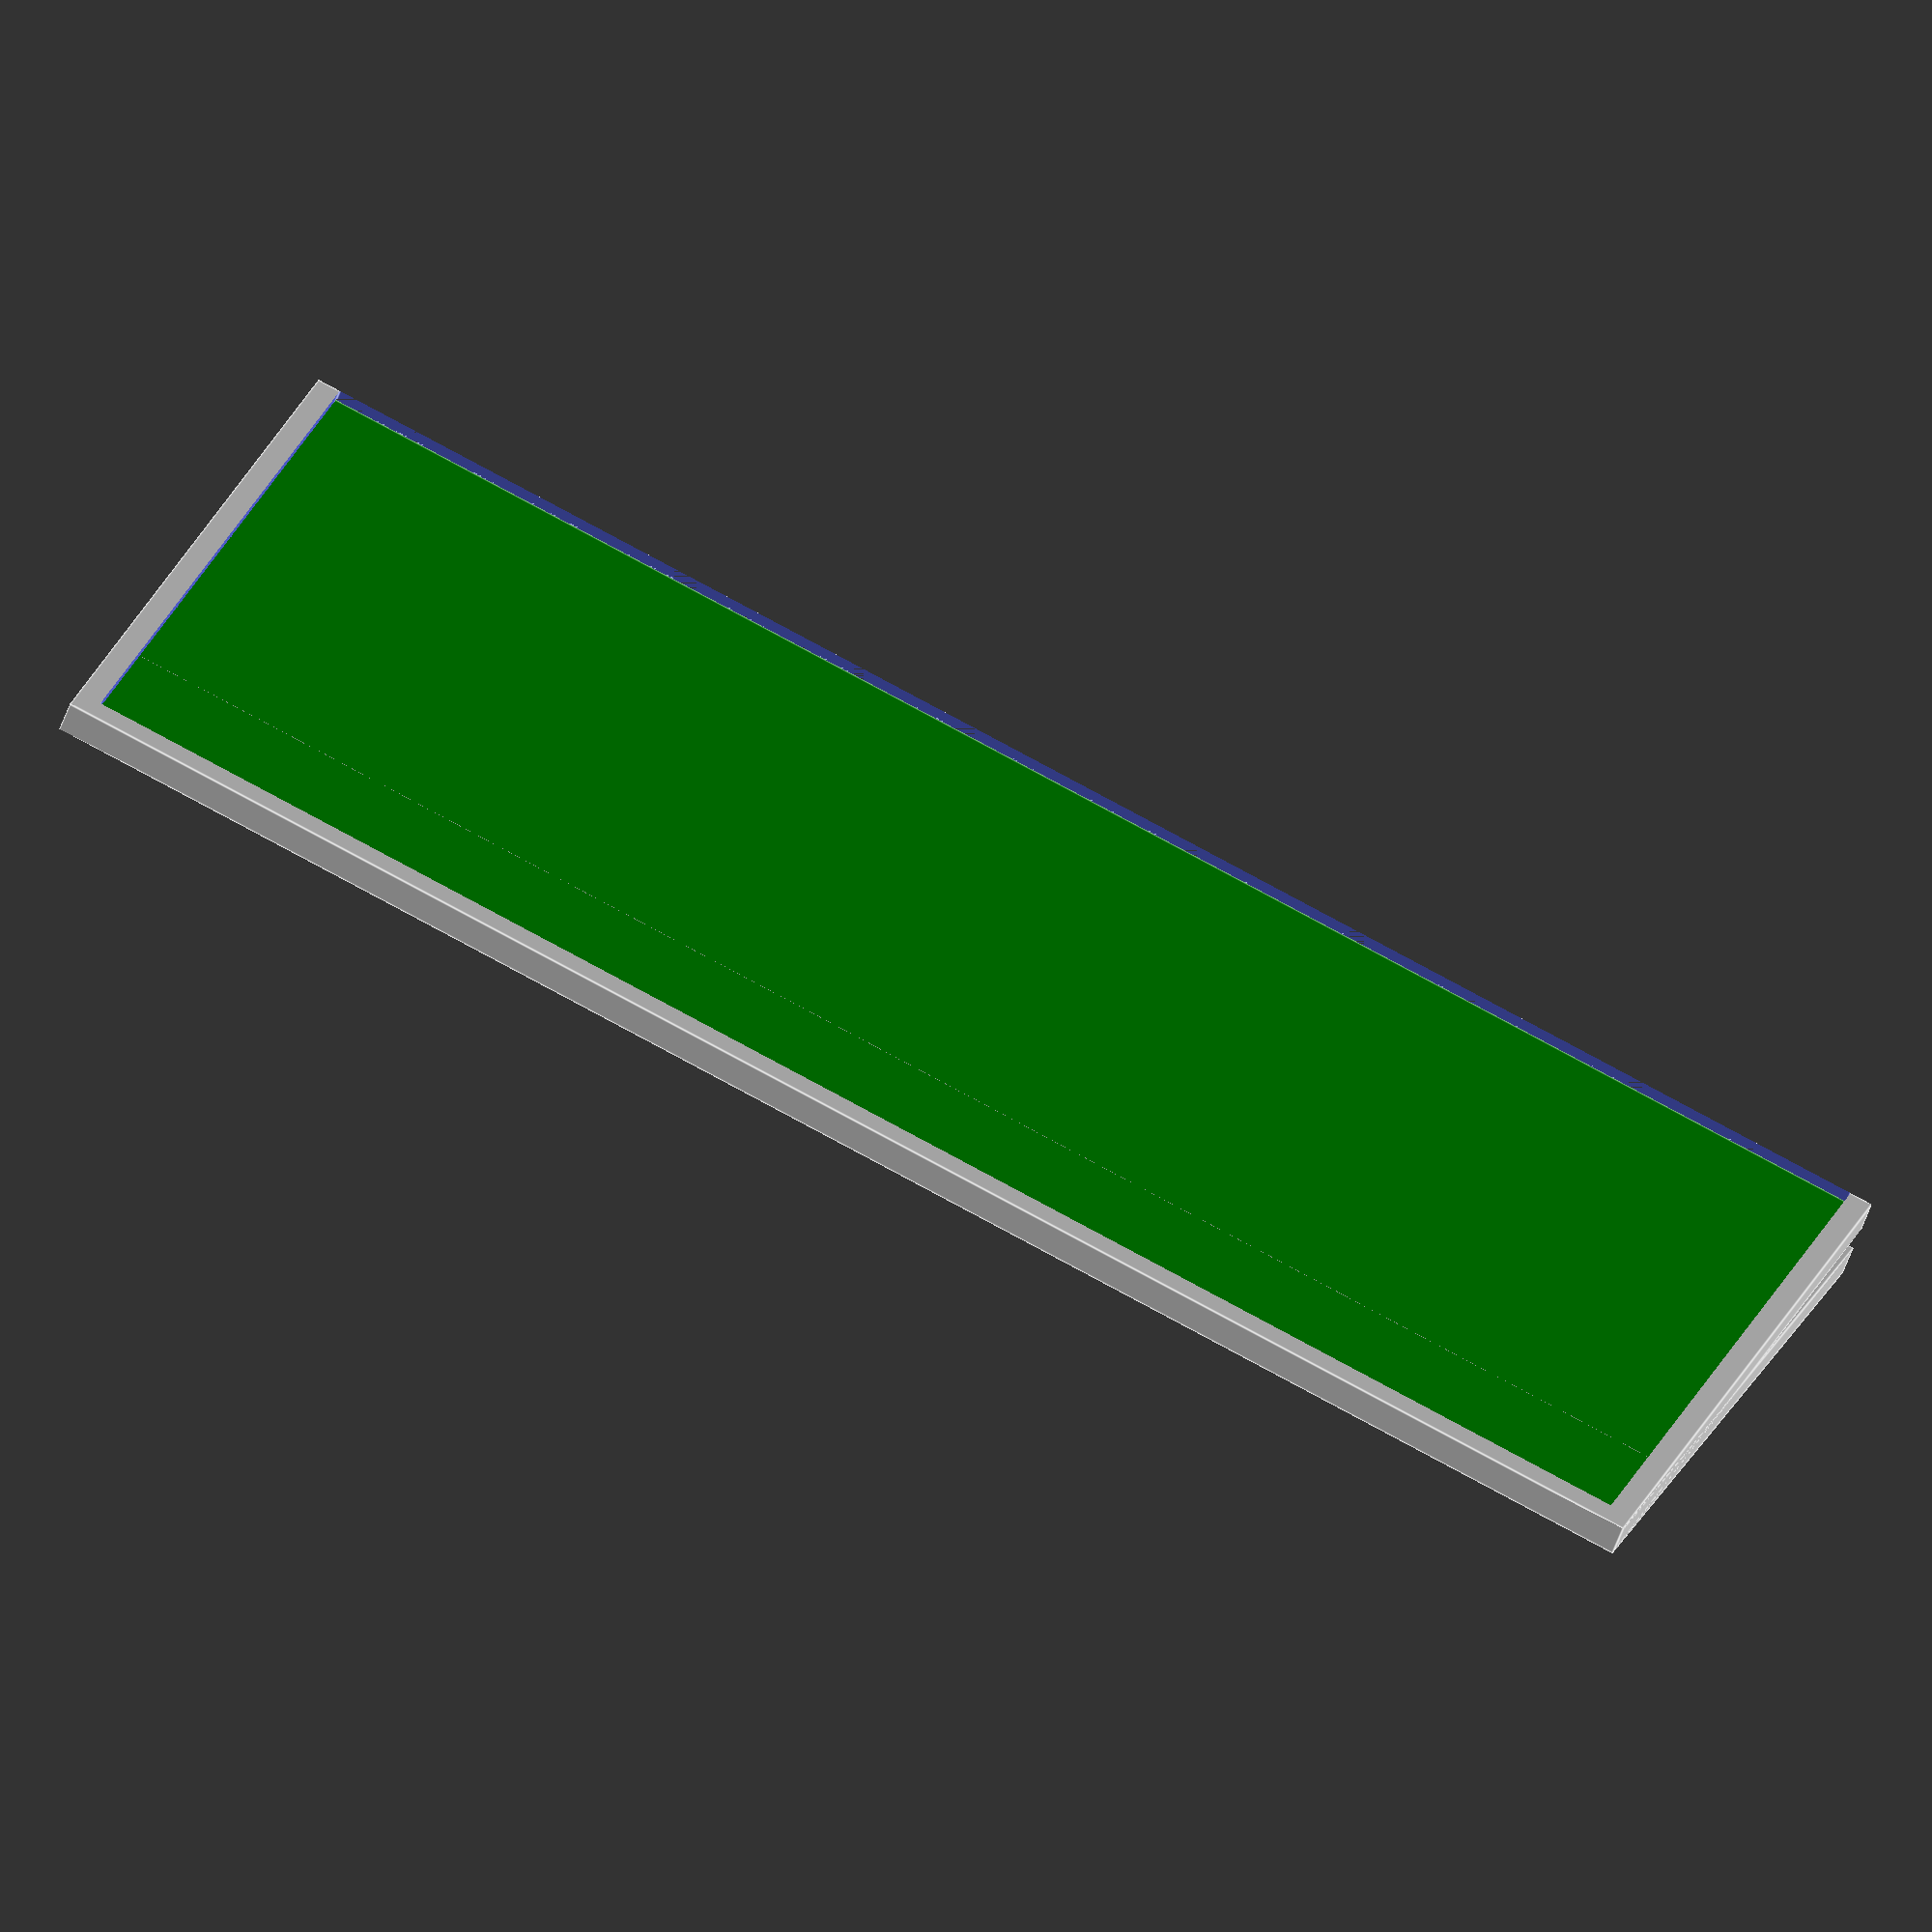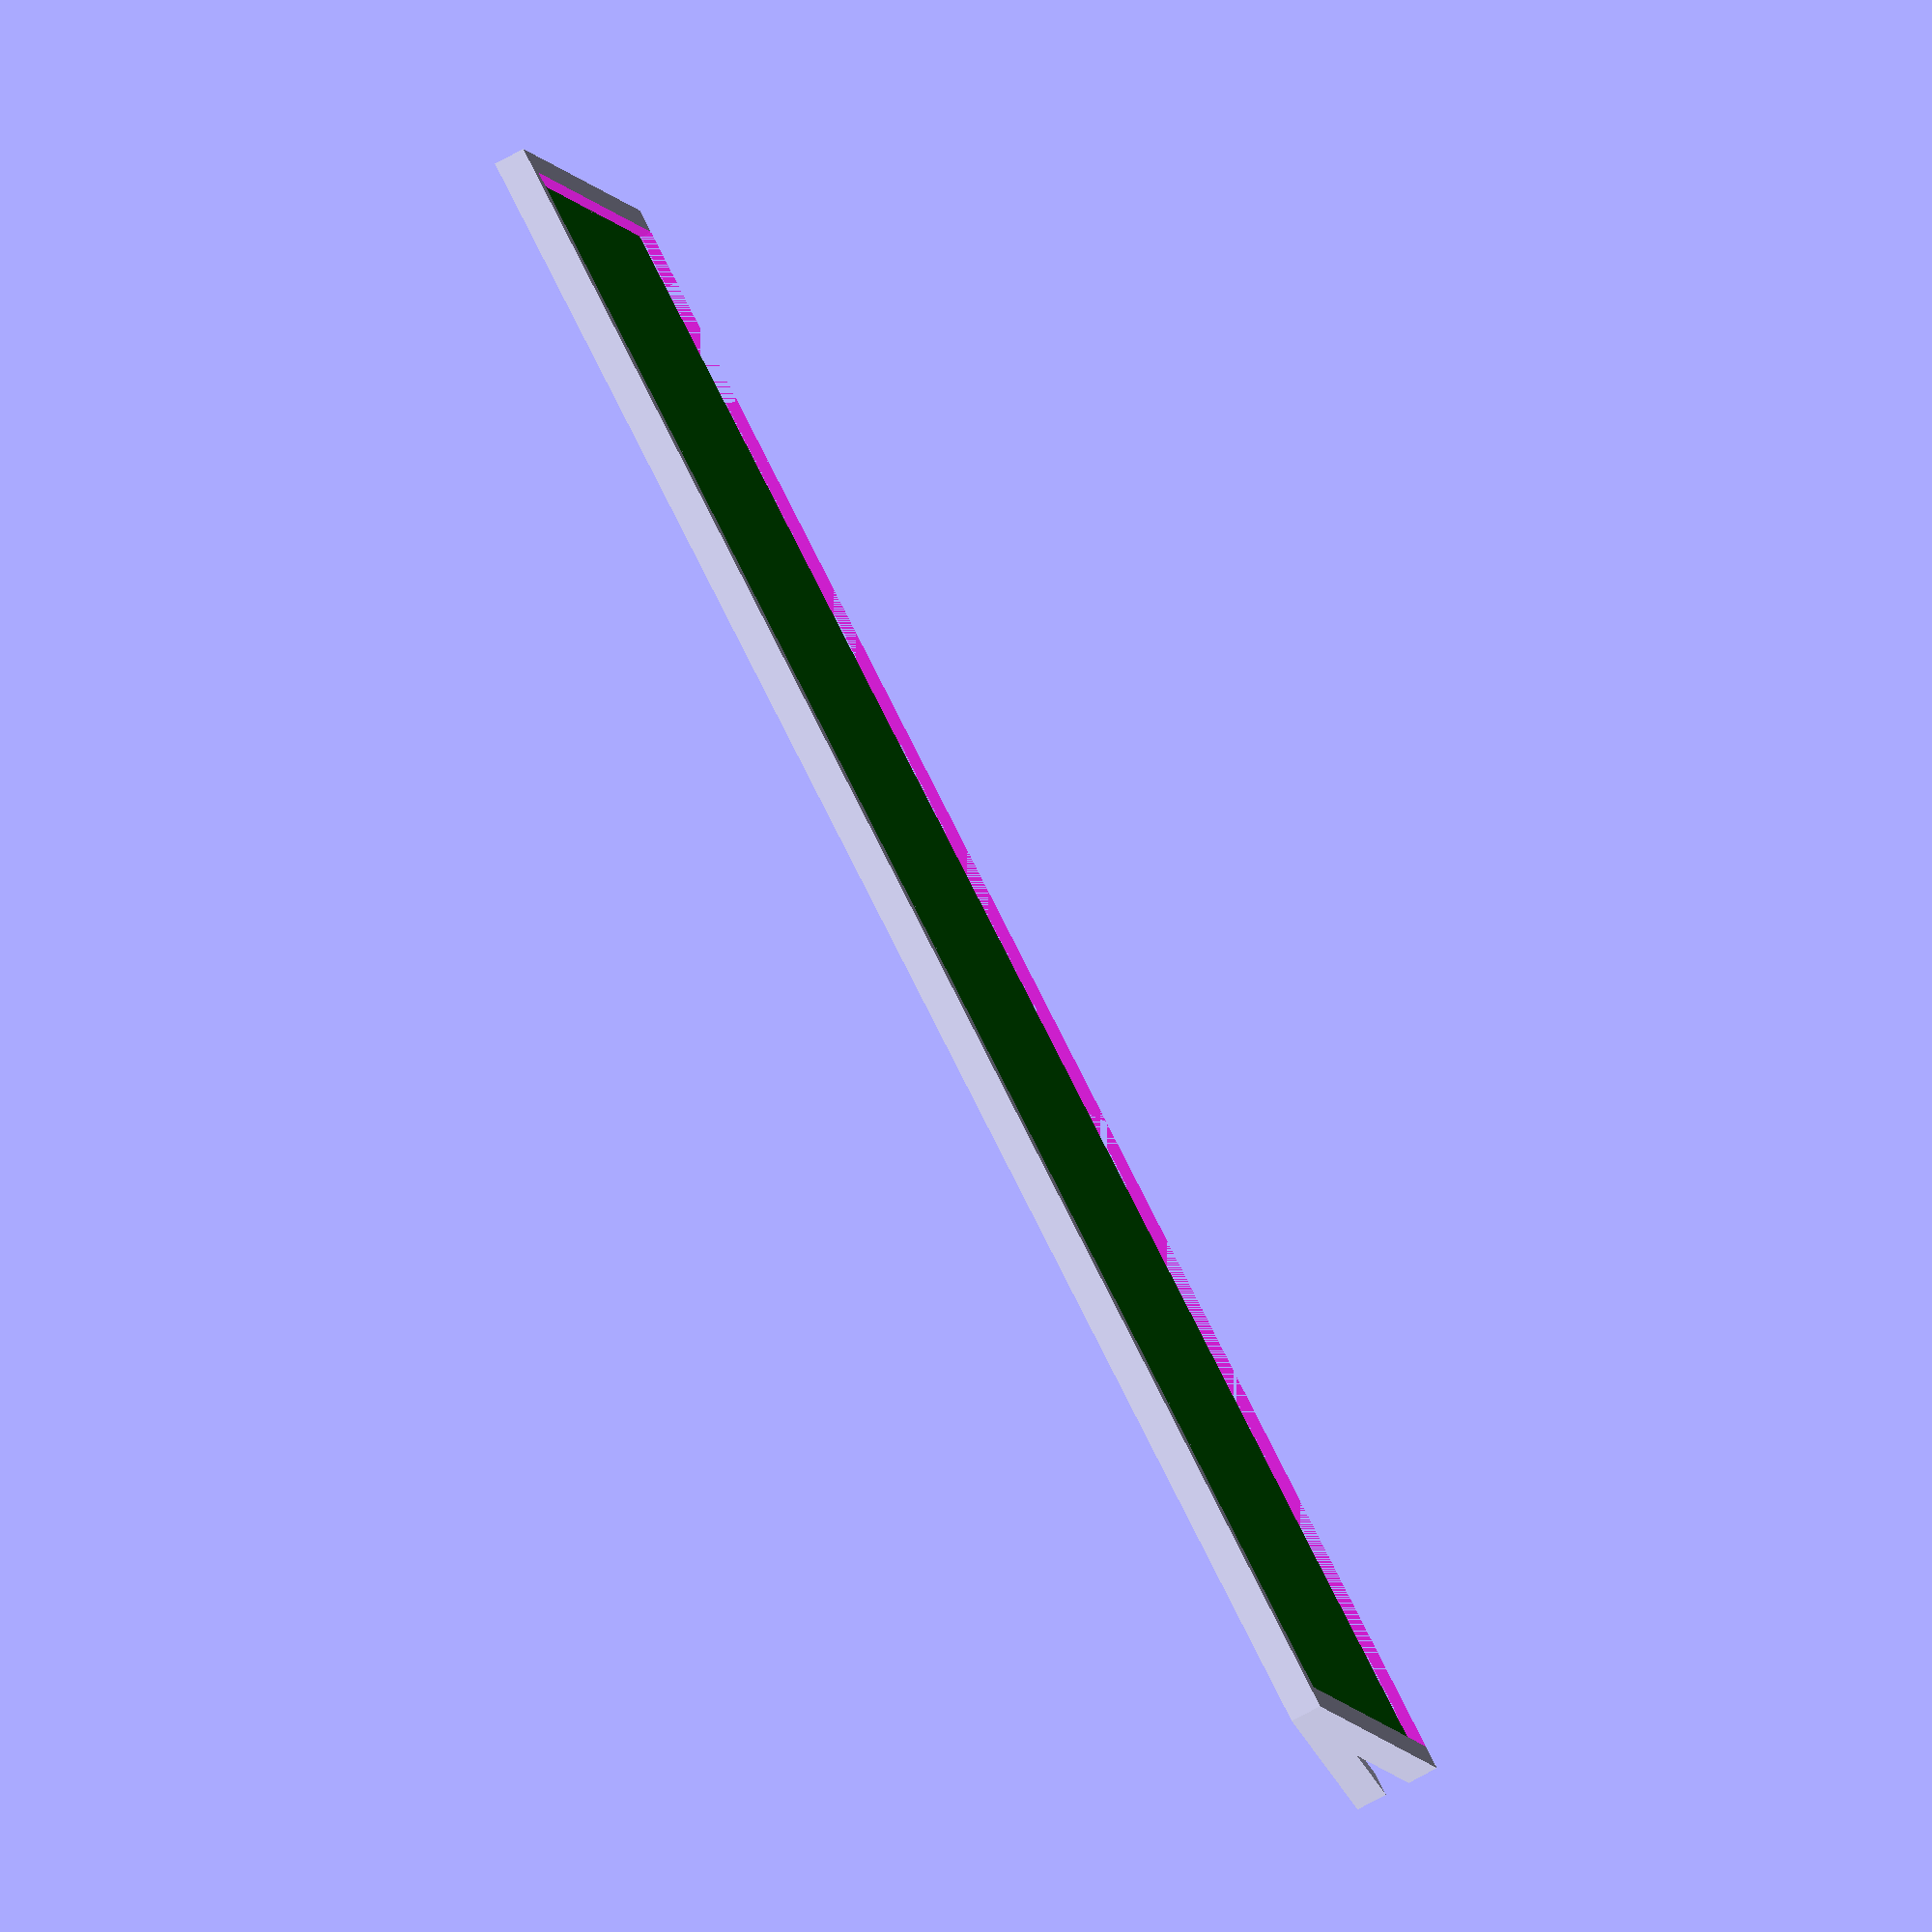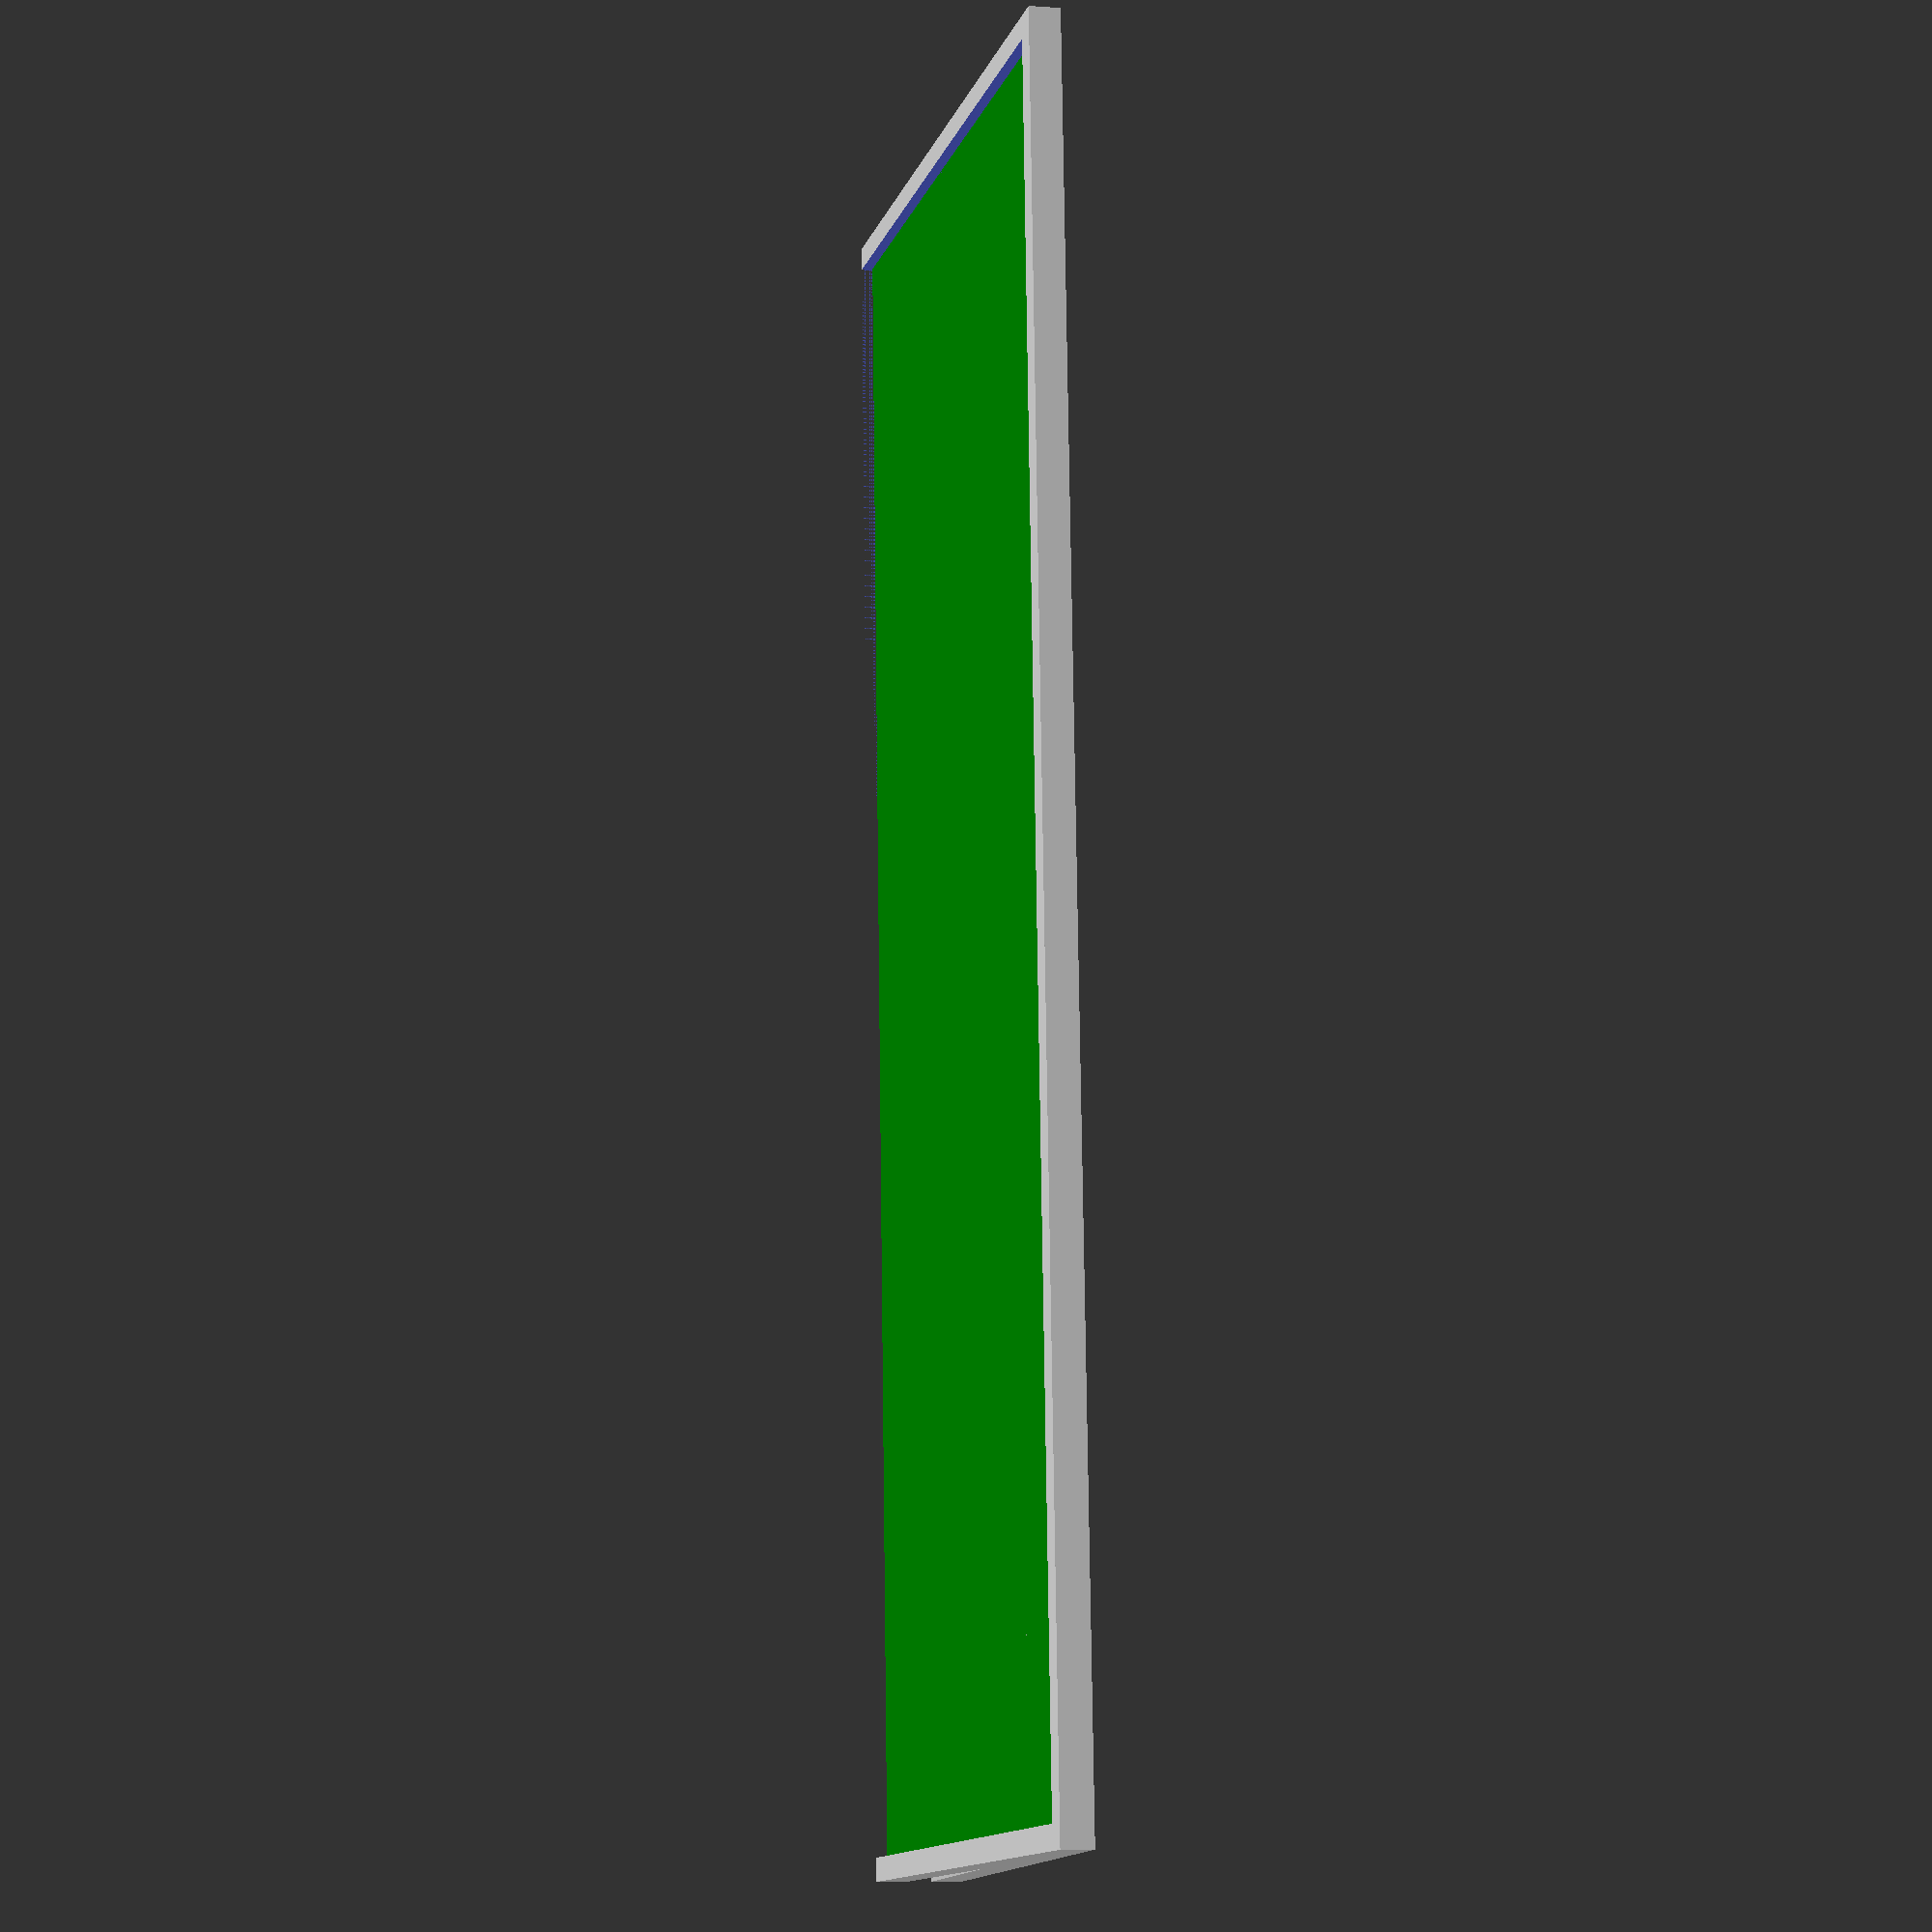
<openscad>
pcb_size = [133.35,359.56875,1.6];
tolerance = 0.5;
case_thickness = 5;
angle = 5;


module pcb(){
    
    cube(pcb_size);
}

module case(){
    difference() {
        union() {
            cube(
                pcb_size +
                [
                    case_thickness/2,
                    case_thickness,
                    case_thickness
                ]
            );

            case_feet();
        }
        
        translate([case_thickness/2,
                case_thickness/2-tolerance/2,
                case_thickness/2-tolerance/2]) 
        cube(pcb_size+[0,tolerance,tolerance]);

        translate([case_thickness,
                case_thickness,
                -500]) 
        cube(pcb_size-[case_thickness/2,case_thickness,0]+ [0,0,10000]);
    }

}

module case_feet() {
  /*
        /
       |\    /     /
       | \  /     /
       \  \/     /___
   |    \ |      
  a|     \|___________
          
          |--b-- ... ---|

  */

    top_piece_d = pcb_size.x  + case_thickness/2;

    top_piece_h = pcb_size.z + case_thickness;
    top_piece_w = pcb_size.y + case_thickness;

    a = cos(angle) * top_piece_h;
    b = cos(angle) * top_piece_d + sin(angle) * top_piece_h;
    
    difference() {
        translate([0,0,top_piece_h]) 
        rotate([0,90+angle,0]) 
        cube([a,top_piece_w,b]);
    }

}






rotate([0,-angle,0]){
    color(c = "green") 
   pcb();

translate([-case_thickness/2,-case_thickness/2,-case_thickness/2]) 
case();

}
</openscad>
<views>
elev=55.5 azim=291.7 roll=340.5 proj=o view=edges
elev=266.6 azim=102.5 roll=242.6 proj=o view=wireframe
elev=9.0 azim=175.9 roll=79.5 proj=p view=wireframe
</views>
